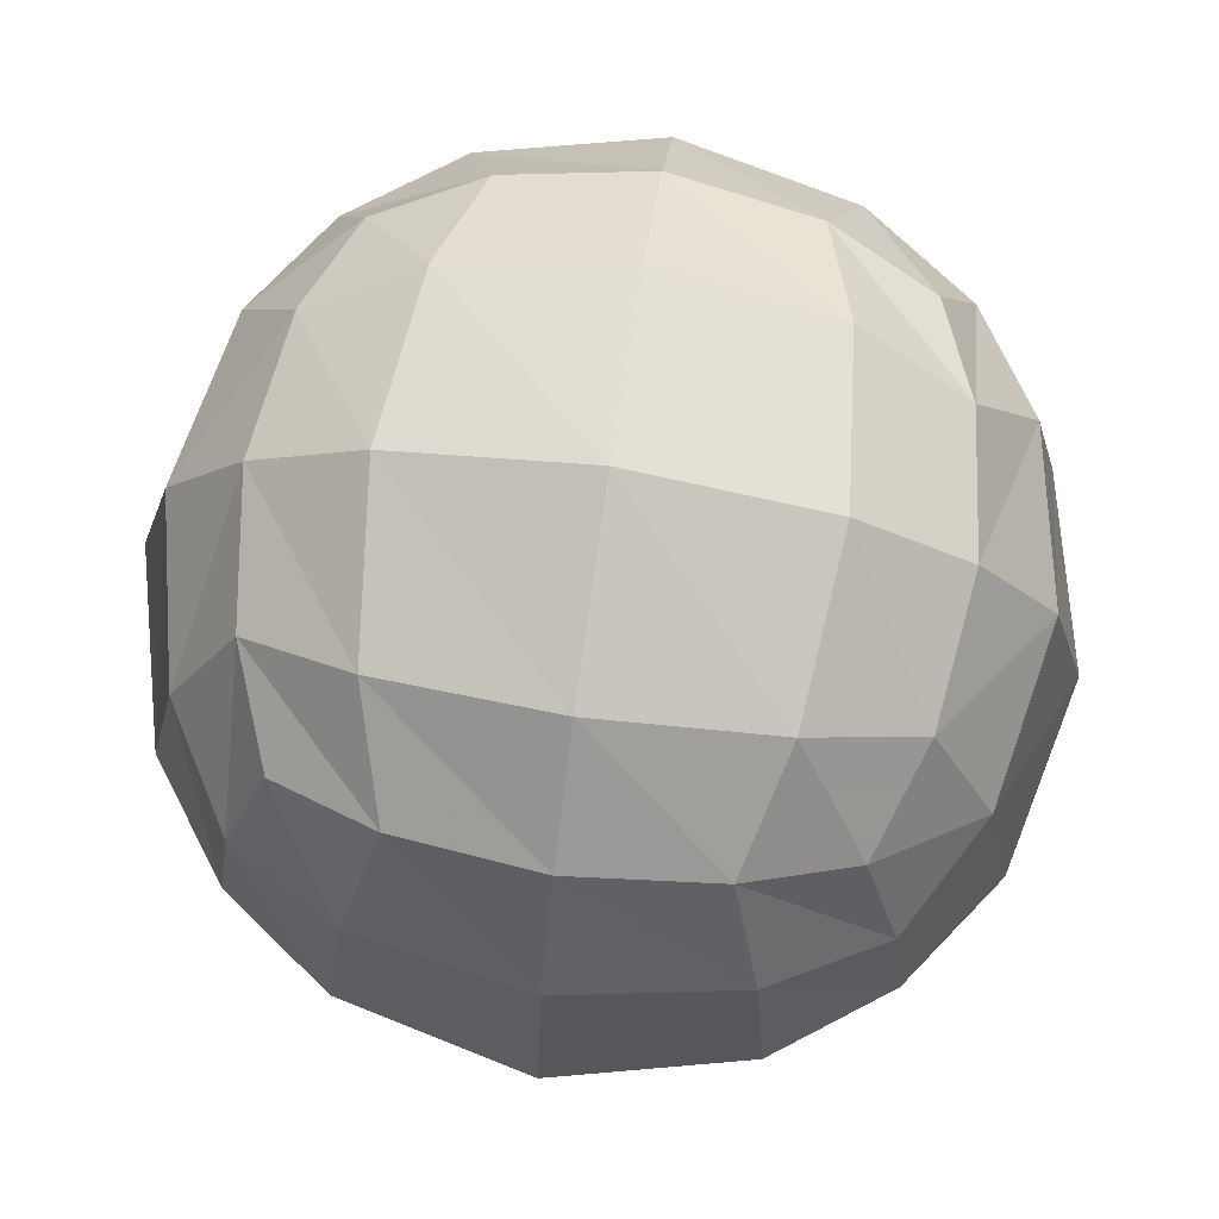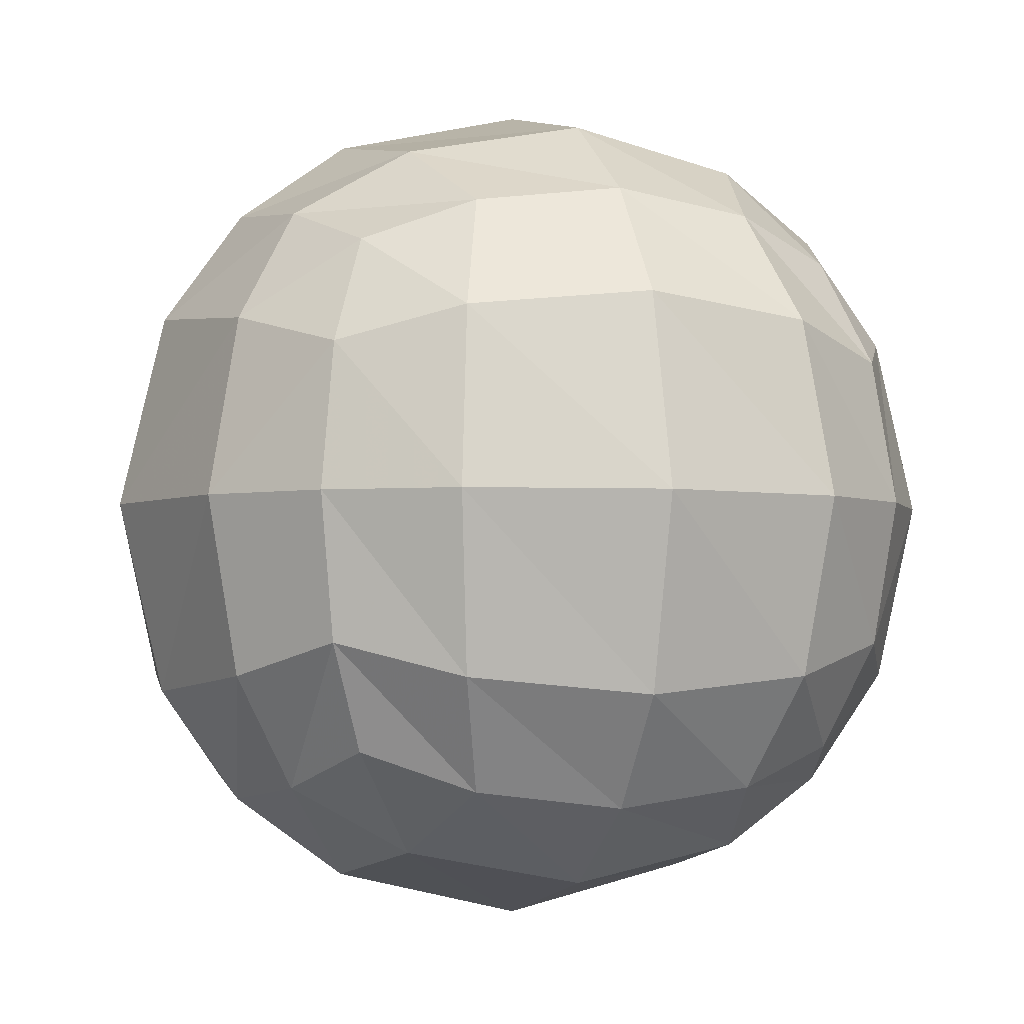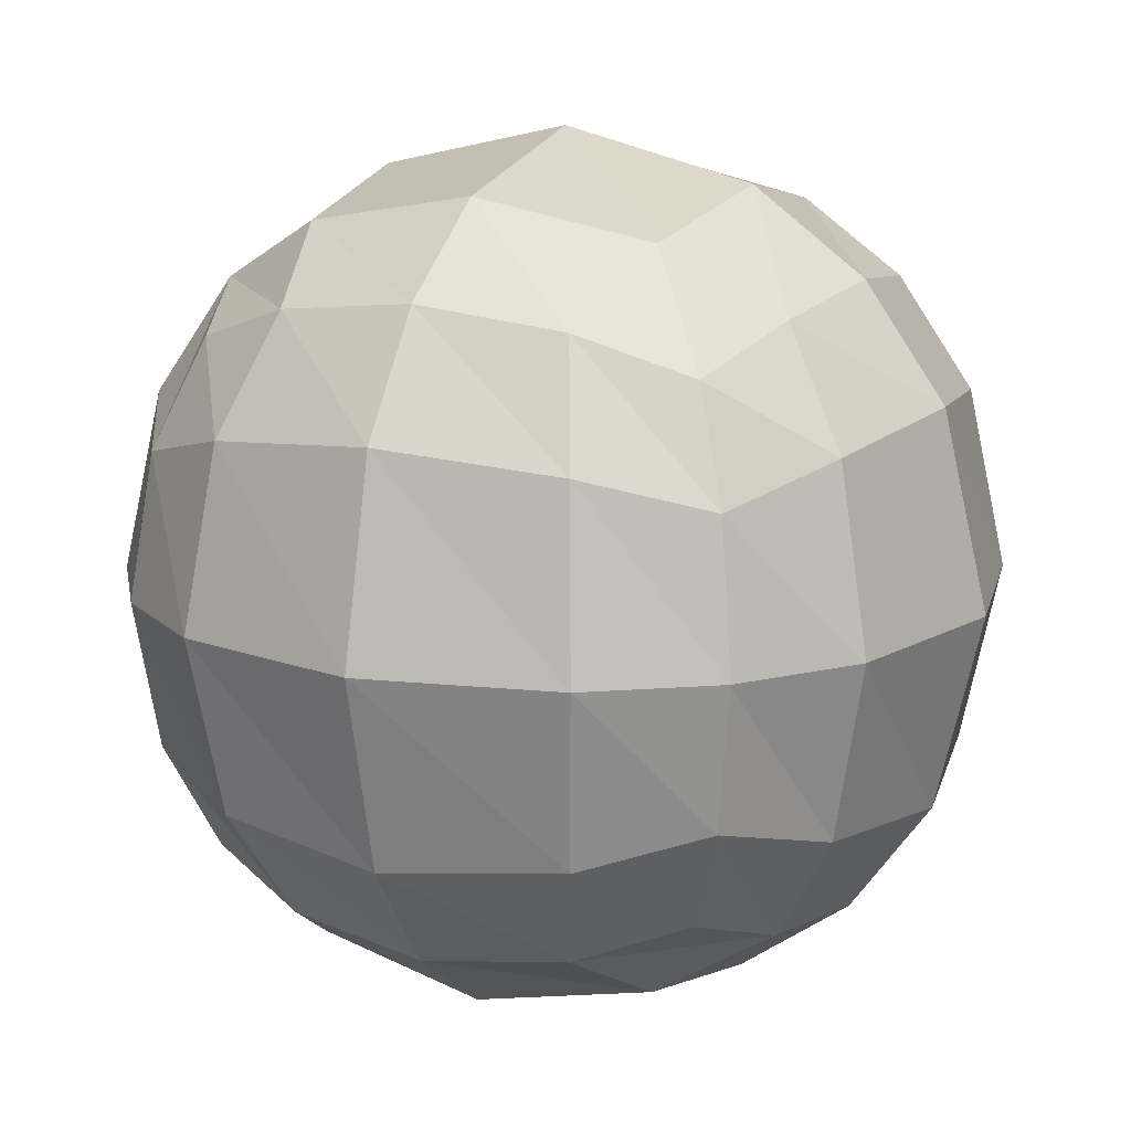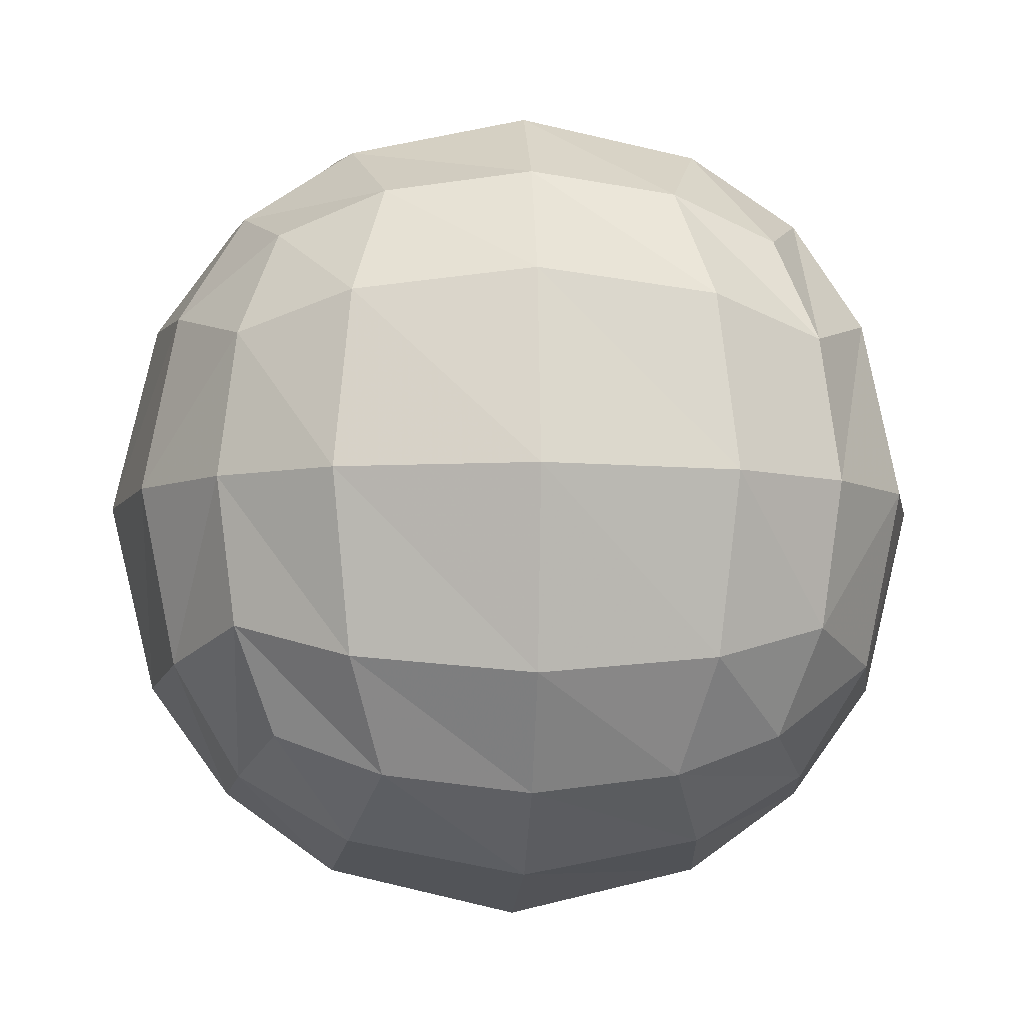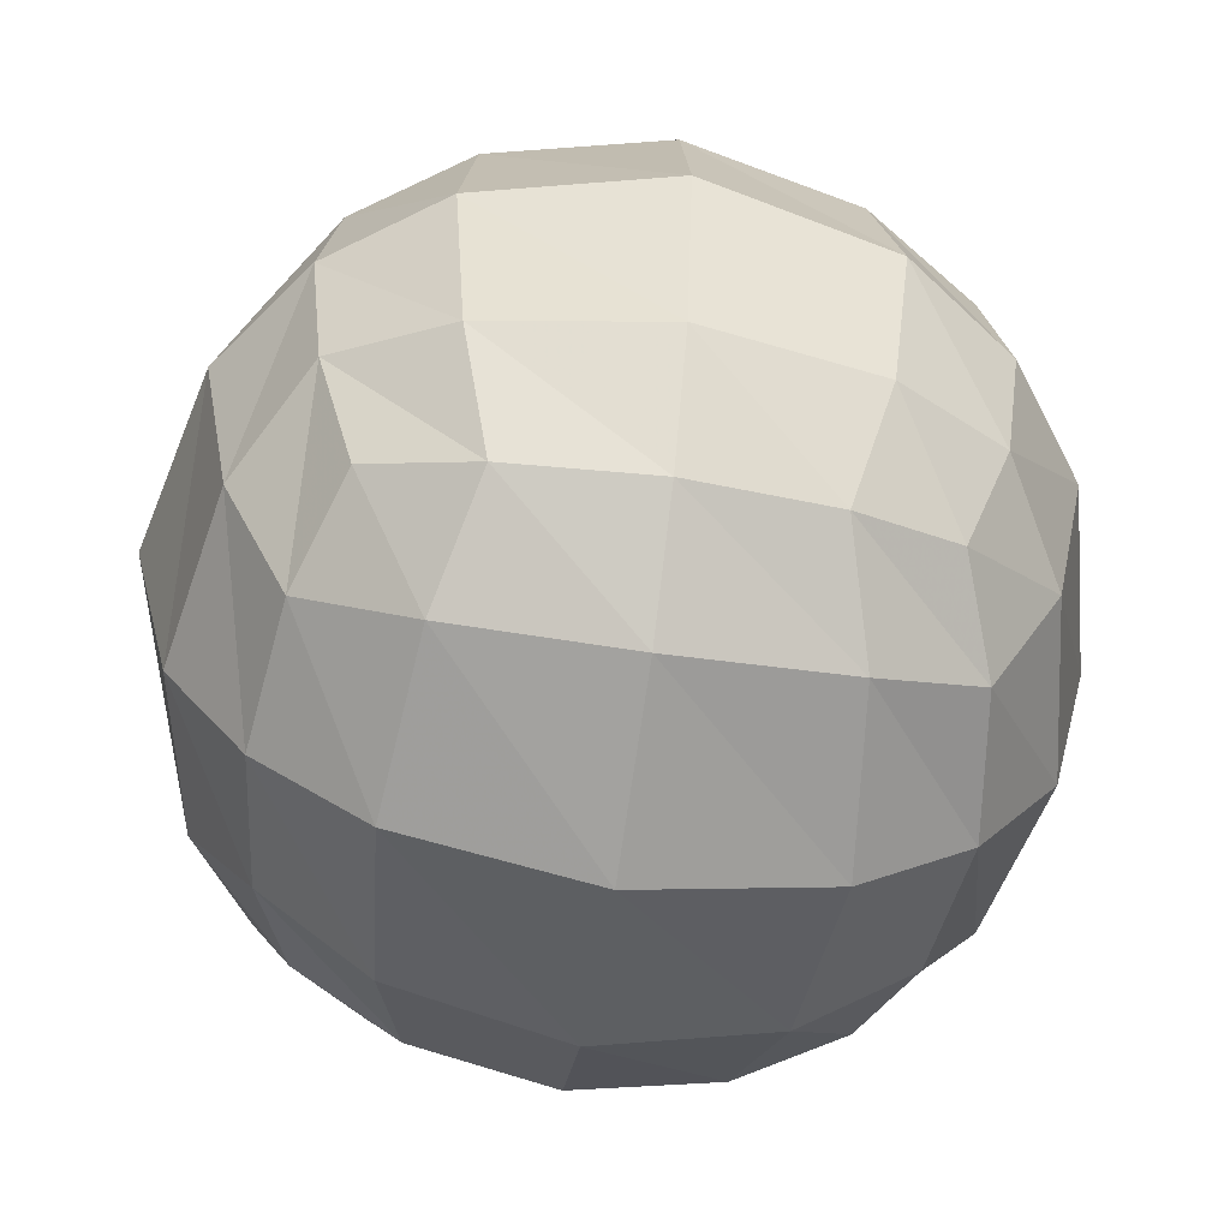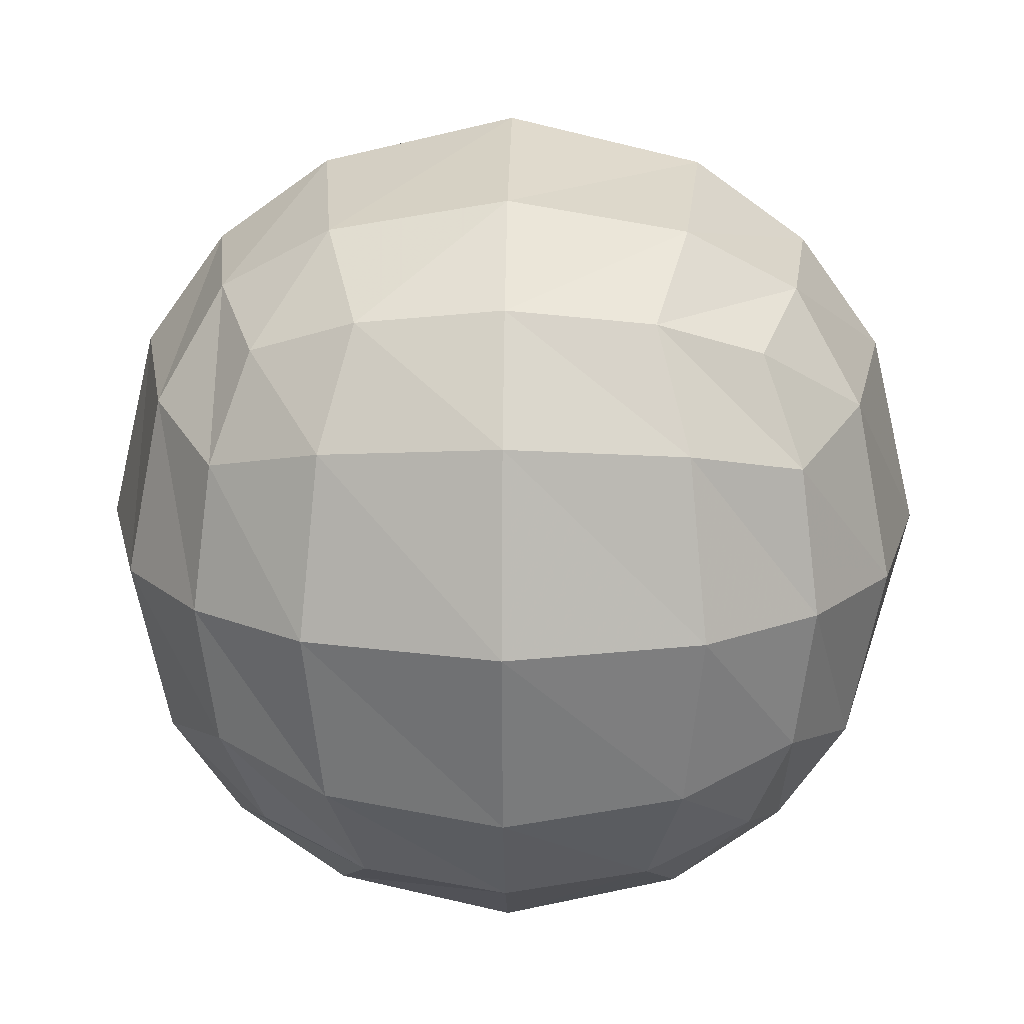
<metadata>
{"format":"obj","ext":"obj","renderer":"f3d","projection":"perspective","resolution":1024,"background":"white","views":[{"elev":74.9,"azim":8.4,"up":"+Y"},{"elev":-3.1,"azim":-20.4,"up":"+Z"},{"elev":14.4,"azim":-154.0,"up":"+Y"},{"elev":-6.2,"azim":176.4,"up":"+Z"},{"elev":-59.8,"azim":171.4,"up":"+Z"},{"elev":18.9,"azim":91.3,"up":"+Y"}]}
</metadata>
<code>
o Sphere
v -1.65 -1.65 1.65
v -1.905 -0.9524 1.905
v -2.02 0 2.02
v -1.905 0.9524 1.905
v -1.65 1.65 1.65
v -0.9524 -1.905 1.905
v -1.166 -1.166 2.333
v -1.278 0 2.556
v -1.166 1.166 2.333
v -0.9524 1.905 1.905
v 0 -2.02 2.02
v 0 -1.278 2.556
v 0 0 2.857
v 0 1.278 2.556
v 0 2.02 2.02
v 0.9524 -1.905 1.905
v 1.166 -1.166 2.333
v 1.278 0 2.556
v 1.166 1.166 2.333
v 0.9524 1.905 1.905
v 1.65 -1.65 1.65
v 1.905 -0.9524 1.905
v 2.02 0 2.02
v 1.905 0.9524 1.905
v 1.65 1.65 1.65
v 1.905 -1.905 0.9524
v 2.333 -1.166 1.166
v 2.556 0 1.278
v 2.333 1.166 1.166
v 1.905 1.905 0.9524
v 2.02 -2.02 0
v 2.556 -1.278 0
v 2.857 0 0
v 2.556 1.278 0
v 2.02 2.02 0
v 1.905 -1.905 -0.9524
v 2.333 -1.166 -1.166
v 2.556 0 -1.278
v 2.333 1.166 -1.166
v 1.905 1.905 -0.9524
v 1.65 -1.65 -1.65
v 1.905 -0.9524 -1.905
v 2.02 0 -2.02
v 1.905 0.9524 -1.905
v 1.65 1.65 -1.65
v 0.9524 -1.905 -1.905
v 1.166 -1.166 -2.333
v 1.278 0 -2.556
v 1.166 1.166 -2.333
v 0.9524 1.905 -1.905
v 0 -2.02 -2.02
v 0 -1.278 -2.556
v 0 0 -2.857
v 0 1.278 -2.556
v 0 2.02 -2.02
v -0.9524 -1.905 -1.905
v -1.166 -1.166 -2.333
v -1.278 0 -2.556
v -1.166 1.166 -2.333
v -0.9524 1.905 -1.905
v -1.65 -1.65 -1.65
v -1.905 -0.9524 -1.905
v -2.02 0 -2.02
v -1.905 0.9524 -1.905
v -1.65 1.65 -1.65
v -1.905 -1.905 -0.9524
v -2.333 -1.166 -1.166
v -2.556 0 -1.278
v -2.333 1.166 -1.166
v -1.905 1.905 -0.9524
v -2.02 -2.02 0
v -2.556 -1.278 0
v -2.857 0 0
v -2.556 1.278 0
v -2.02 2.02 0
v -1.905 -1.905 0.9524
v -2.333 -1.166 1.166
v -2.556 0 1.278
v -2.333 1.166 1.166
v -1.905 1.905 0.9524
v -1.166 2.333 1.166
v -1.278 2.556 0
v -1.166 2.333 -1.166
v 0 2.556 1.278
v 0 2.857 0
v 0 2.556 -1.278
v 1.166 2.333 1.166
v 1.278 2.556 0
v 1.166 2.333 -1.166
v -1.166 -2.333 -1.166
v -1.278 -2.556 0
v -1.166 -2.333 1.166
v 0 -2.556 -1.278
v 0 -2.857 0
v 0 -2.556 1.278
v 1.166 -2.333 -1.166
v 1.278 -2.556 0
v 1.166 -2.333 1.166
f 6 7 2 1
f 11 12 7 6
f 16 17 12 11
f 21 22 17 16
f 7 8 3 2
f 12 13 8 7
f 17 18 13 12
f 22 23 18 17
f 8 9 4 3
f 13 14 9 8
f 18 19 14 13
f 23 24 19 18
f 9 10 5 4
f 14 15 10 9
f 19 20 15 14
f 24 25 20 19
f 26 27 22 21
f 31 32 27 26
f 36 37 32 31
f 41 42 37 36
f 27 28 23 22
f 32 33 28 27
f 37 38 33 32
f 42 43 38 37
f 28 29 24 23
f 33 34 29 28
f 38 39 34 33
f 43 44 39 38
f 29 30 25 24
f 34 35 30 29
f 39 40 35 34
f 44 45 40 39
f 46 47 42 41
f 51 52 47 46
f 56 57 52 51
f 61 62 57 56
f 47 48 43 42
f 52 53 48 47
f 57 58 53 52
f 62 63 58 57
f 48 49 44 43
f 53 54 49 48
f 58 59 54 53
f 63 64 59 58
f 49 50 45 44
f 54 55 50 49
f 59 60 55 54
f 64 65 60 59
f 66 67 62 61
f 71 72 67 66
f 76 77 72 71
f 1 2 77 76
f 67 68 63 62
f 72 73 68 67
f 77 78 73 72
f 2 3 78 77
f 68 69 64 63
f 73 74 69 68
f 78 79 74 73
f 3 4 79 78
f 69 70 65 64
f 74 75 70 69
f 79 80 75 74
f 4 5 80 79
f 10 81 80 5
f 15 84 81 10
f 20 87 84 15
f 25 30 87 20
f 81 82 75 80
f 84 85 82 81
f 87 88 85 84
f 30 35 88 87
f 82 83 70 75
f 85 86 83 82
f 88 89 86 85
f 35 40 89 88
f 83 60 65 70
f 86 55 60 83
f 89 50 55 86
f 40 45 50 89
f 56 90 66 61
f 51 93 90 56
f 46 96 93 51
f 41 36 96 46
f 90 91 71 66
f 93 94 91 90
f 96 97 94 93
f 36 31 97 96
f 91 92 76 71
f 94 95 92 91
f 97 98 95 94
f 31 26 98 97
f 92 6 1 76
f 95 11 6 92
f 98 16 11 95
f 26 21 16 98

</code>
